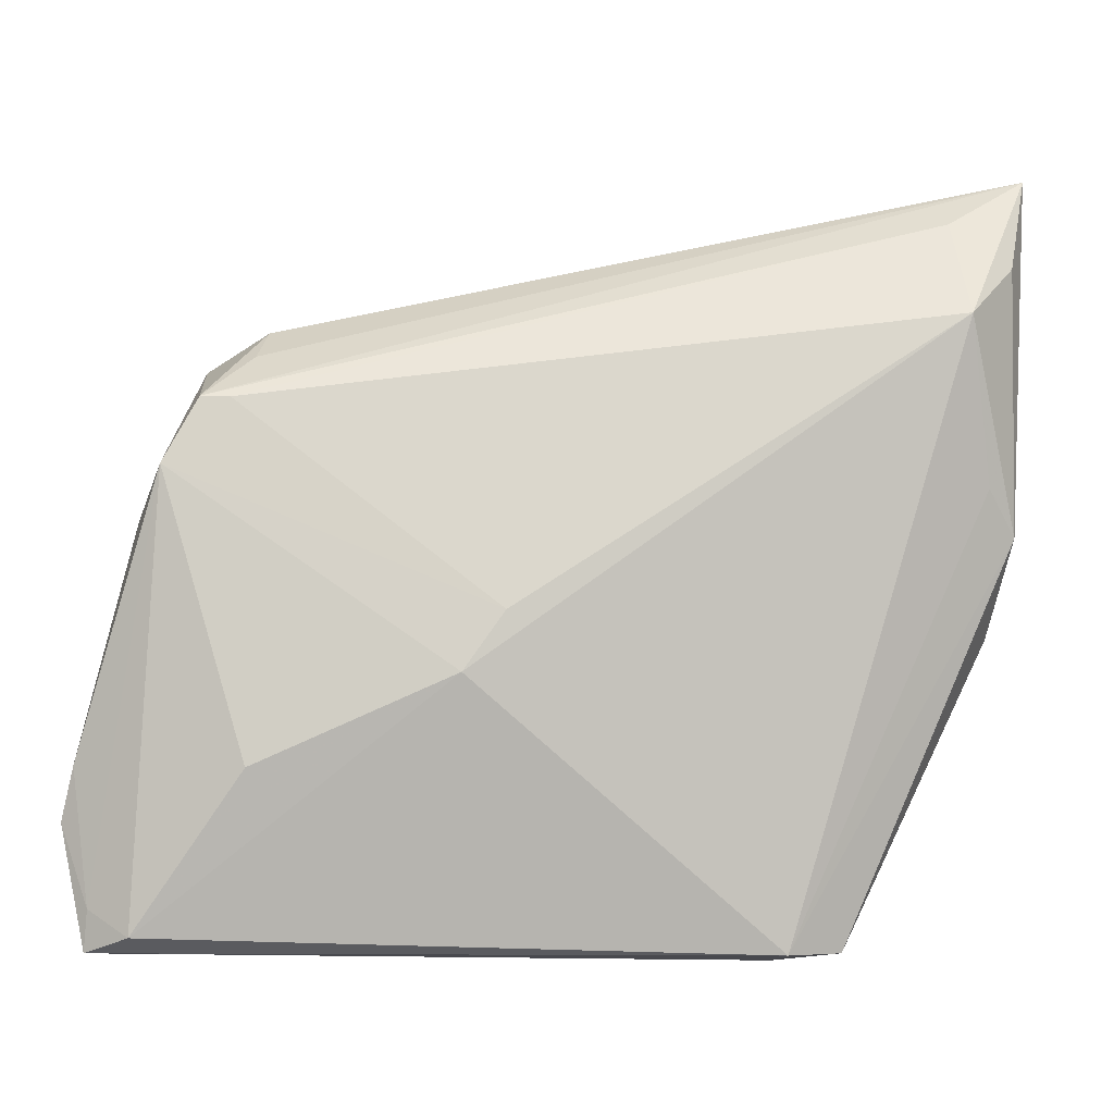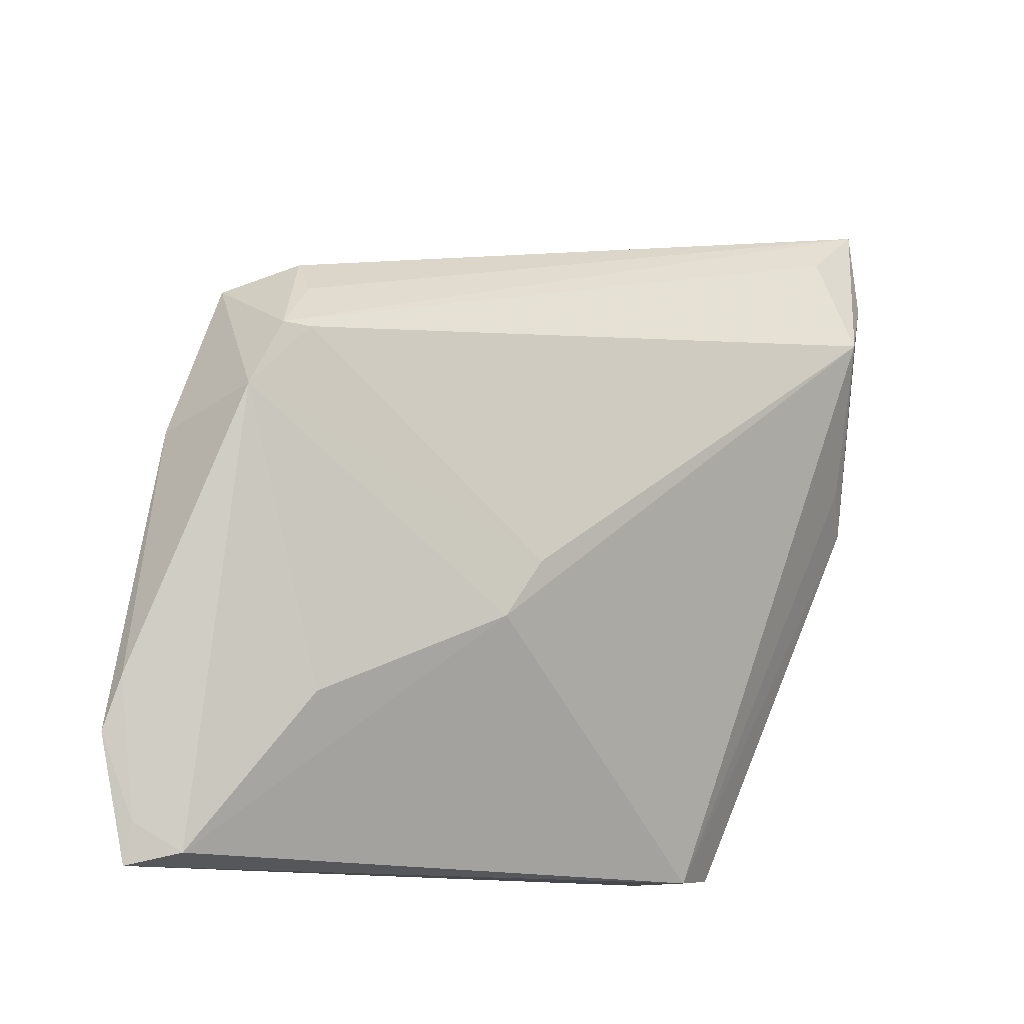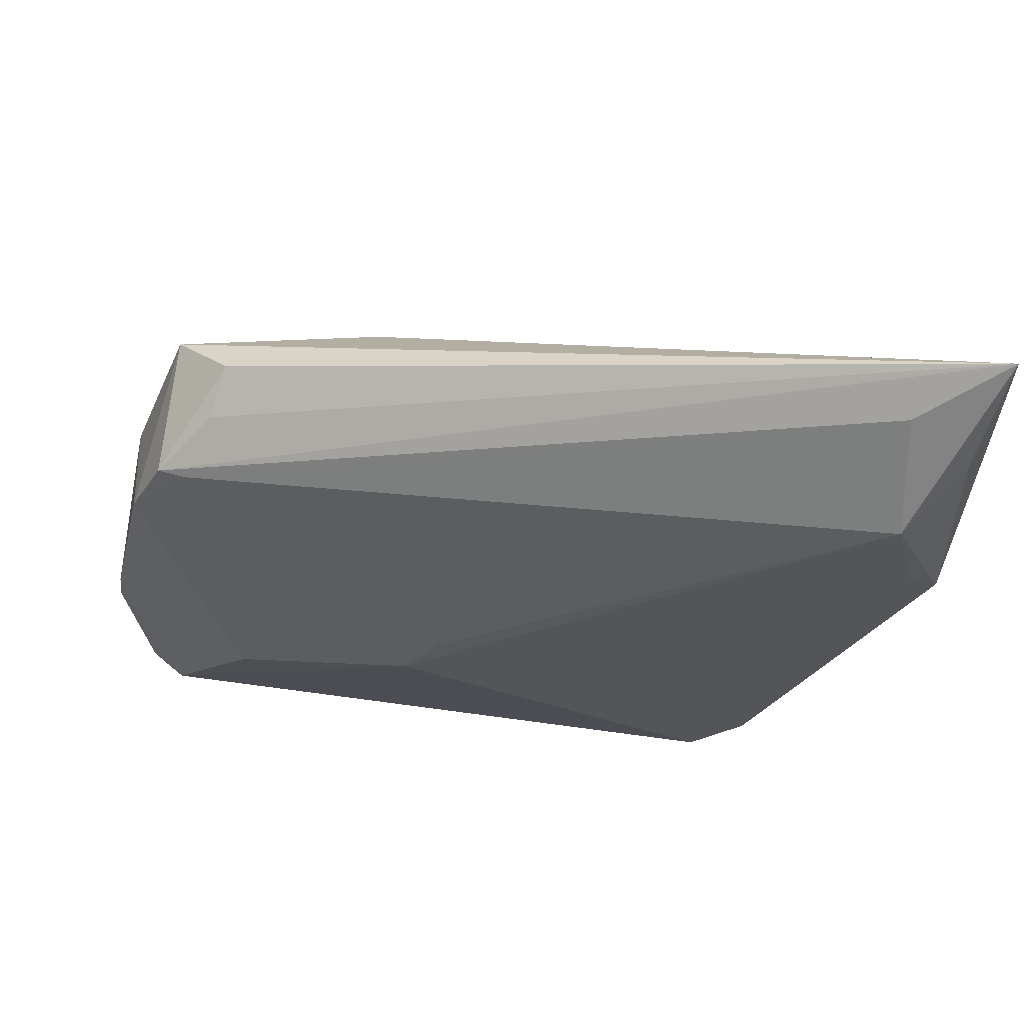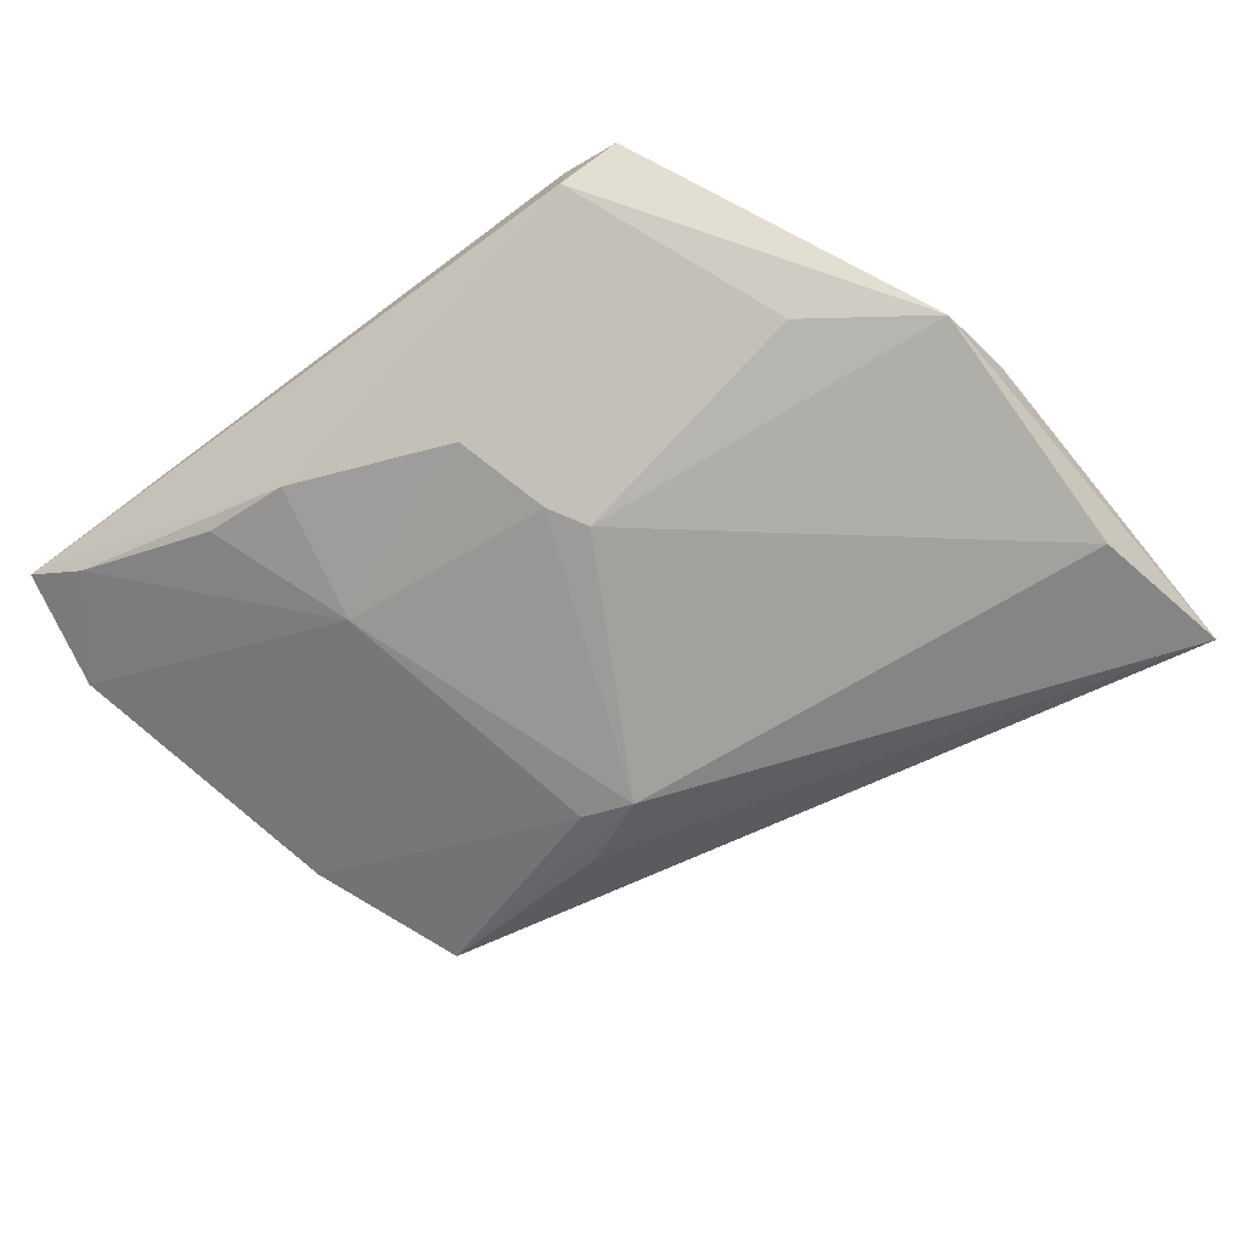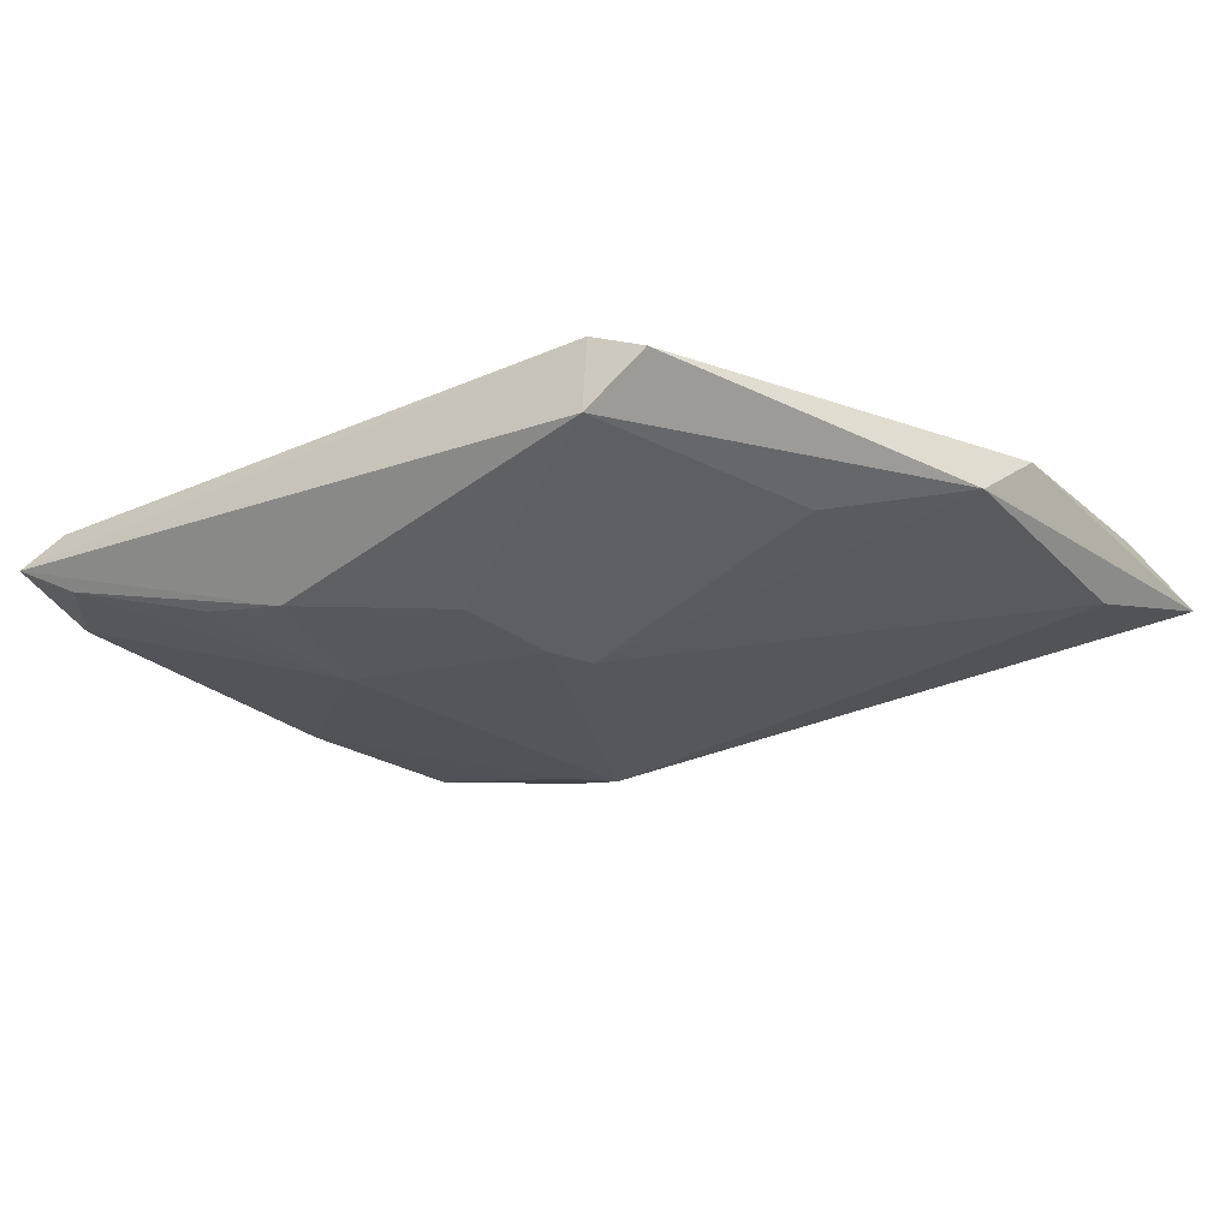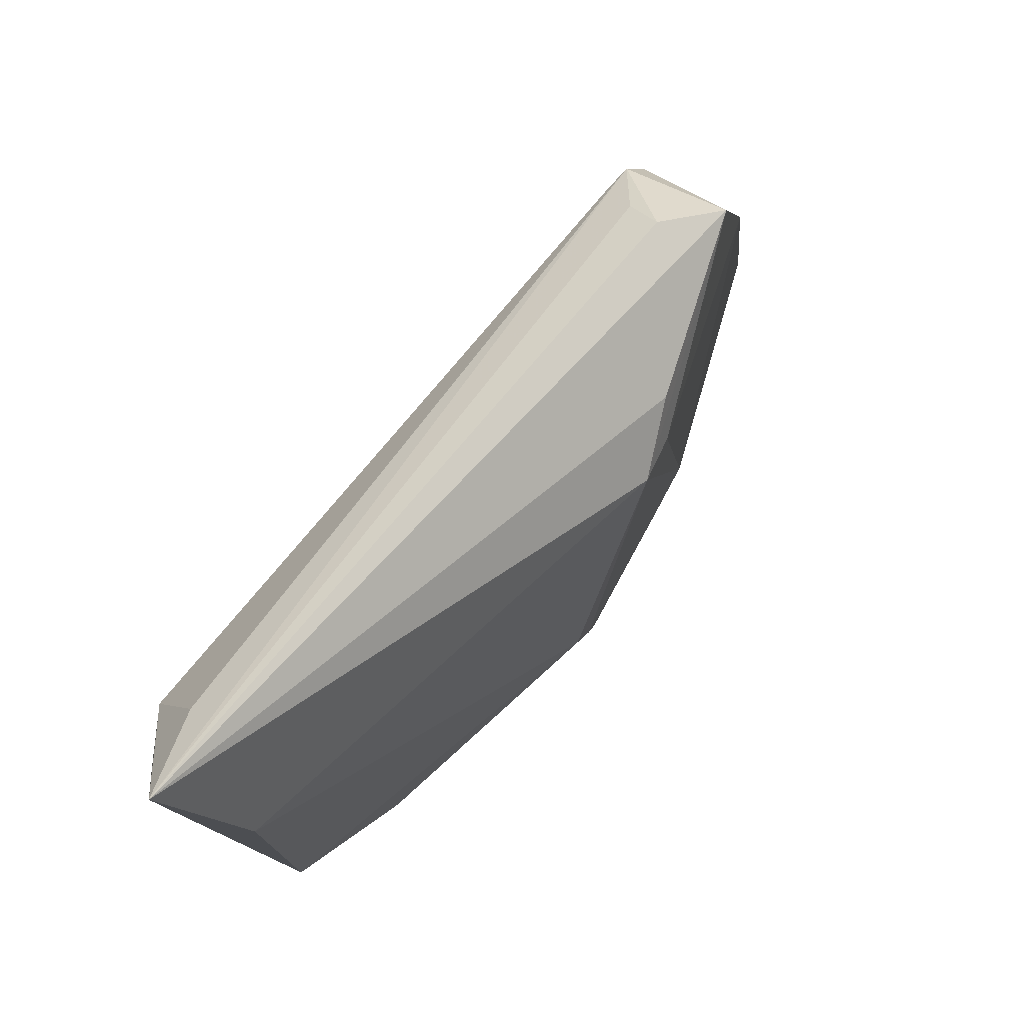
<metadata>
{"format":"obj","ext":"obj","renderer":"f3d","projection":"perspective","resolution":1024,"background":"white","views":[{"elev":-12.6,"azim":-4.8,"up":"+Y"},{"elev":-11.8,"azim":-36.3,"up":"+Y"},{"elev":53.0,"azim":9.6,"up":"+Y"},{"elev":-73.9,"azim":36.4,"up":"+Z"},{"elev":-30.3,"azim":32.6,"up":"+Z"},{"elev":76.0,"azim":125.9,"up":"+Y"}]}
</metadata>
<code>
v 0.05147 0.002242 0.003848
v -0.0287 -0.03702 -0.008713
v -0.04361 0.006955 0.01147
v -0.05075 -0.04431 -7.087e-05
v -0.03962 0.01447 0.01167
v 0.05376 0.04431 0.005421
v 0.03163 -0.04381 -0.001643
v -0.02196 -0.02047 -0.01147
v 0.02506 -0.04431 0.001808
v -0.0525 -0.02438 0.001618
v 0.04982 -0.007866 -0.00454
v -0.01764 0.01878 -0.009111
v -0.03389 0.0203 0.007469
v 0.0479 0.007072 0.007378
v -0.01524 0.01304 -0.01146
v 0.04388 0.03753 0.009062
v 0.006102 -0.01388 -0.0147
v -0.04674 0.003441 -0.001315
v 0.0002345 -0.02943 -0.01383
v 0.04974 0.02467 -0.001996
v -0.03263 0.02444 0.003063
v 0.05088 0.03217 0.009675
v -0.03976 0.02112 -0.002065
v -0.01866 -0.03651 -0.01095
v -0.05047 -0.0397 0.001058
v -0.03631 0.01438 0.01203
v -0.009265 0.01493 -0.01265
v -0.04579 -0.04294 0.003727
v 0.04487 0.02522 0.01471
v -0.00658 -0.009038 0.01471
v 0.02458 -0.04431 -0.00705
v -0.03371 -0.02558 0.01046
v -0.04472 -0.04153 -0.003369
v -0.05376 -0.03032 -0.0001951
v 0.00343 -0.01844 -0.01471
v 0.03571 -0.01839 -0.007983
v -0.01124 -0.01574 0.01425
f 4 9 28
f 20 27 6
f 6 11 20
f 27 20 17
f 17 20 11
f 37 28 9
f 13 5 6
f 9 14 29
f 29 37 9
f 30 37 29
f 1 7 11
f 1 11 6
f 1 14 9
f 9 7 1
f 1 29 14
f 27 17 35
f 15 23 27
f 18 23 15
f 6 27 12
f 12 23 6
f 27 23 12
f 6 23 21
f 21 13 6
f 21 23 5
f 5 13 21
f 33 24 4
f 4 34 33
f 18 34 10
f 28 37 32
f 6 5 16
f 16 29 6
f 30 29 26
f 26 16 5
f 29 16 26
f 6 29 22
f 22 1 6
f 29 1 22
f 11 7 31
f 4 24 31
f 31 9 4
f 31 7 9
f 8 34 18
f 18 15 8
f 8 33 34
f 8 15 27
f 27 35 8
f 25 34 4
f 25 10 34
f 4 28 25
f 3 32 37
f 3 26 5
f 3 37 30
f 30 26 3
f 28 32 3
f 18 10 3
f 3 23 18
f 5 23 3
f 3 25 28
f 10 25 3
f 19 31 24
f 35 31 19
f 24 8 19
f 19 8 35
f 36 35 17
f 36 31 35
f 36 17 11
f 11 31 36
f 24 33 2
f 2 8 24
f 33 8 2

</code>
